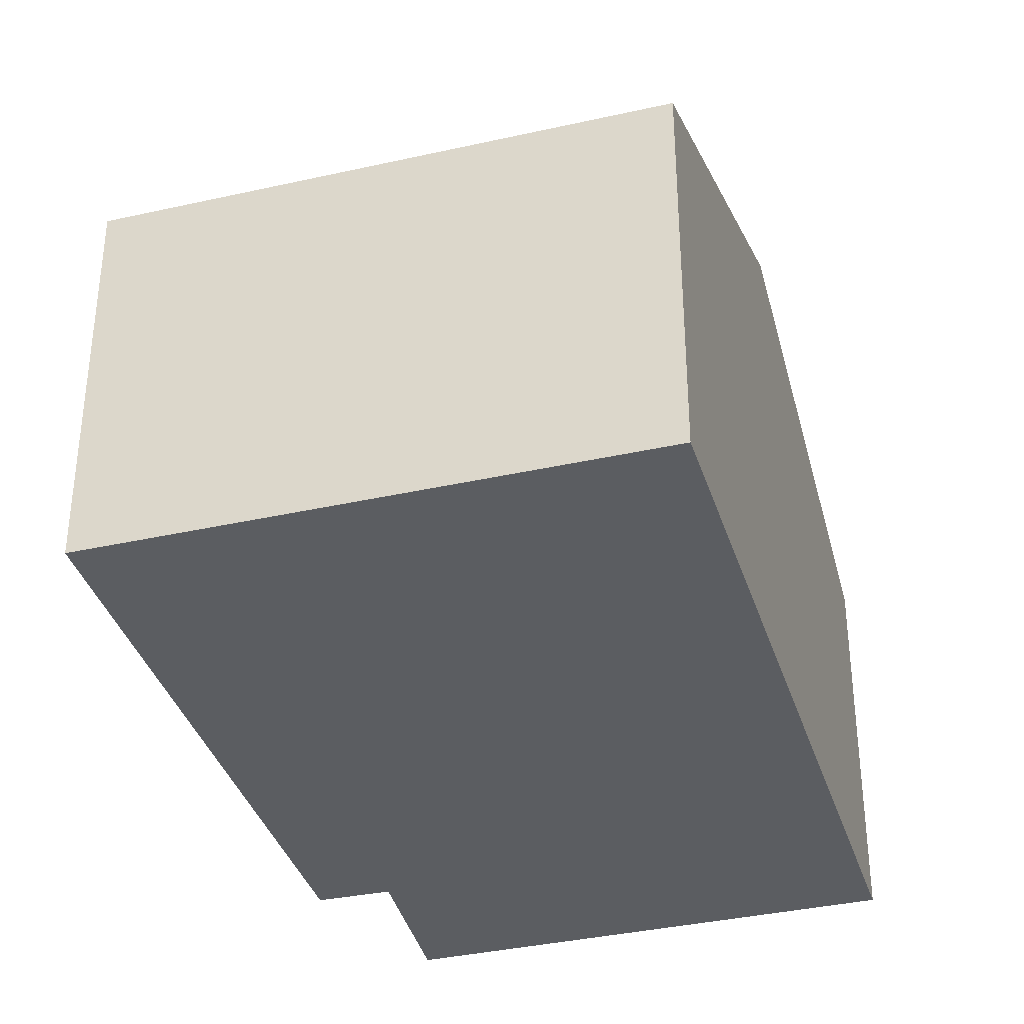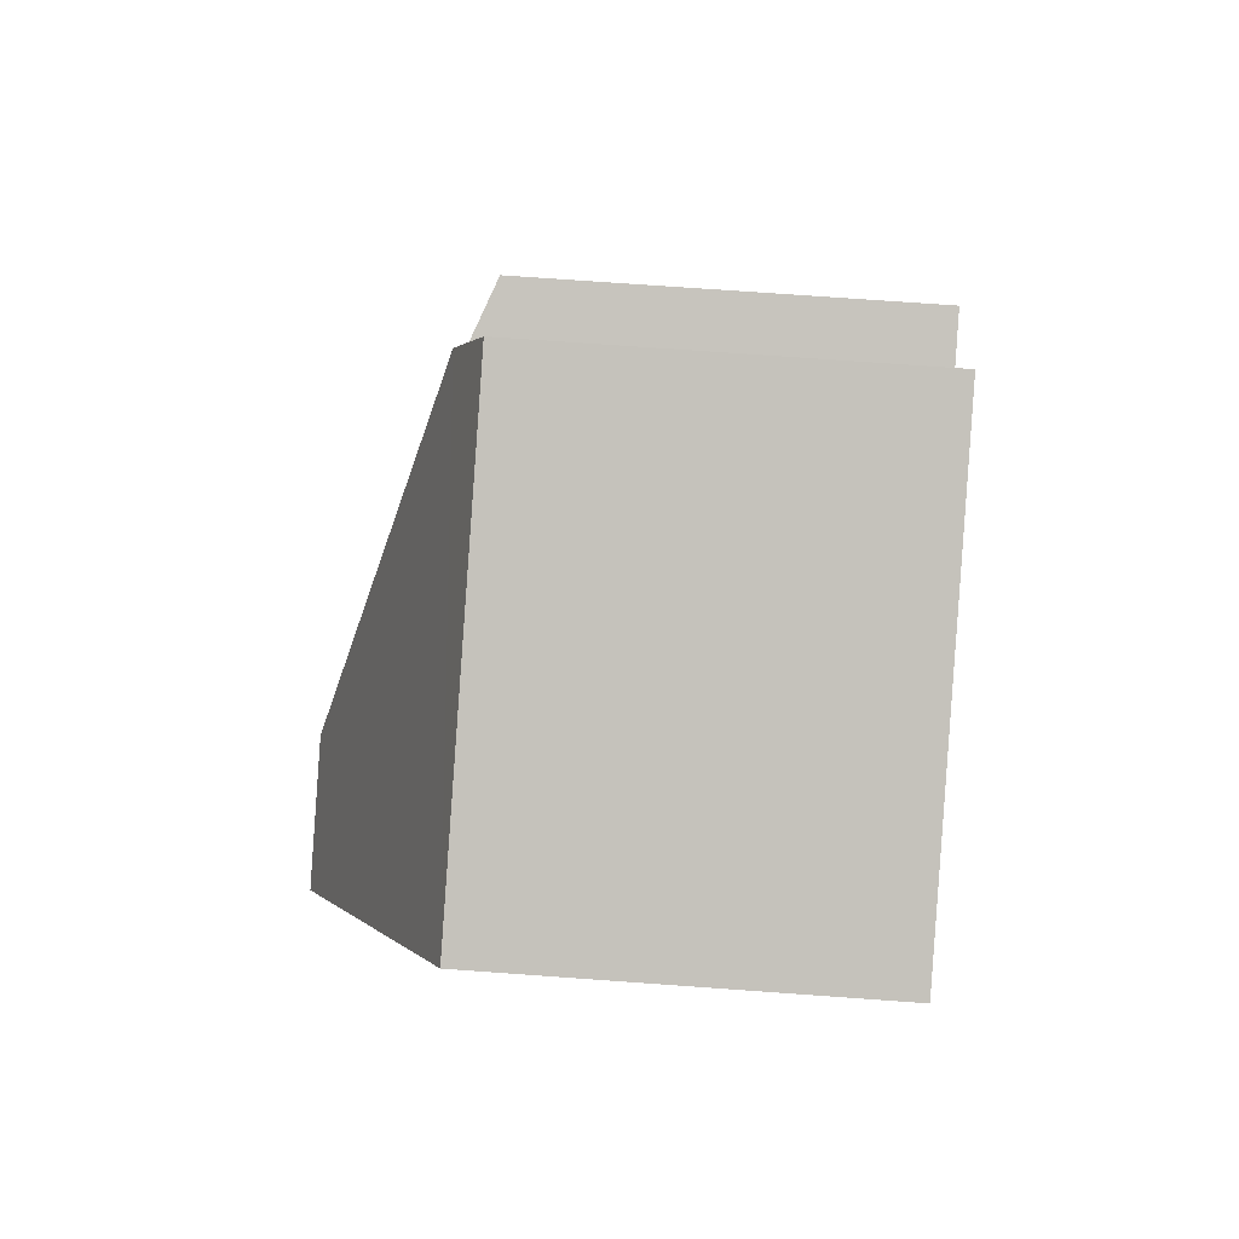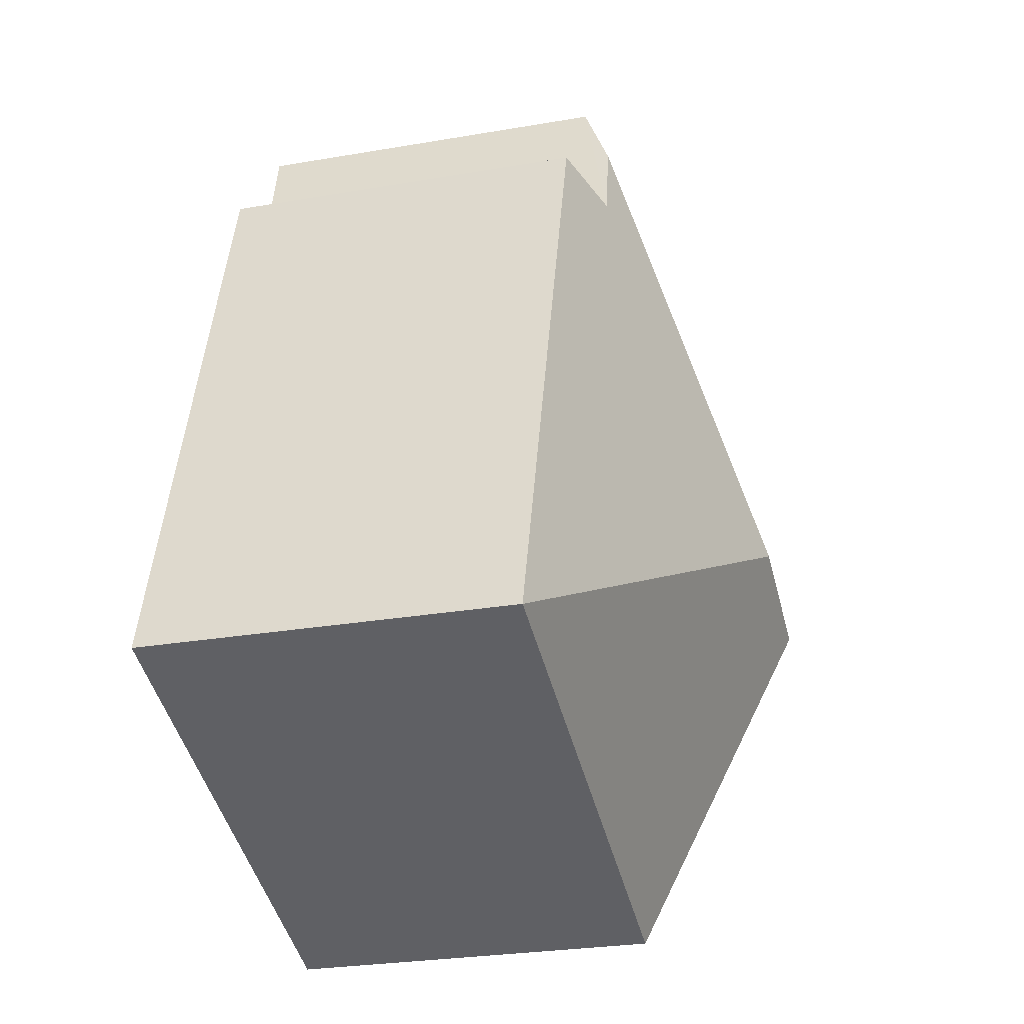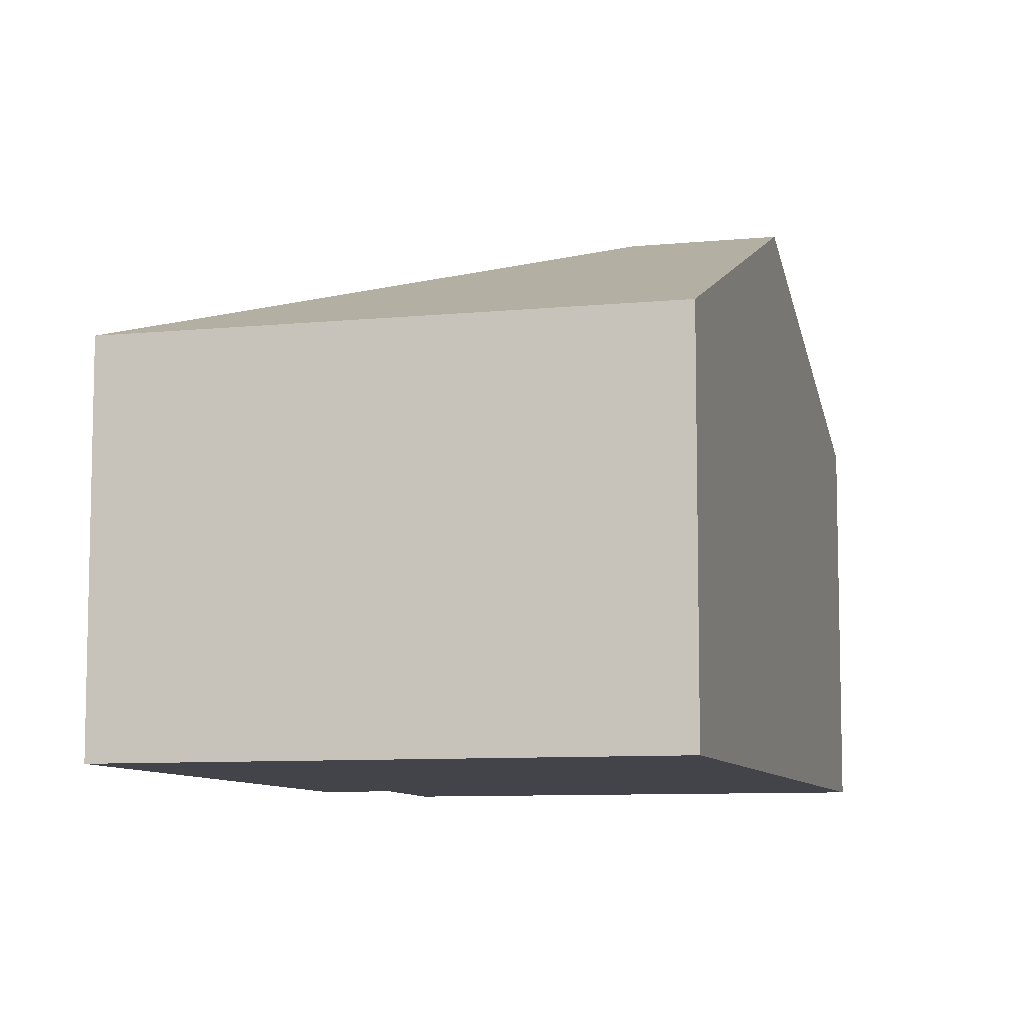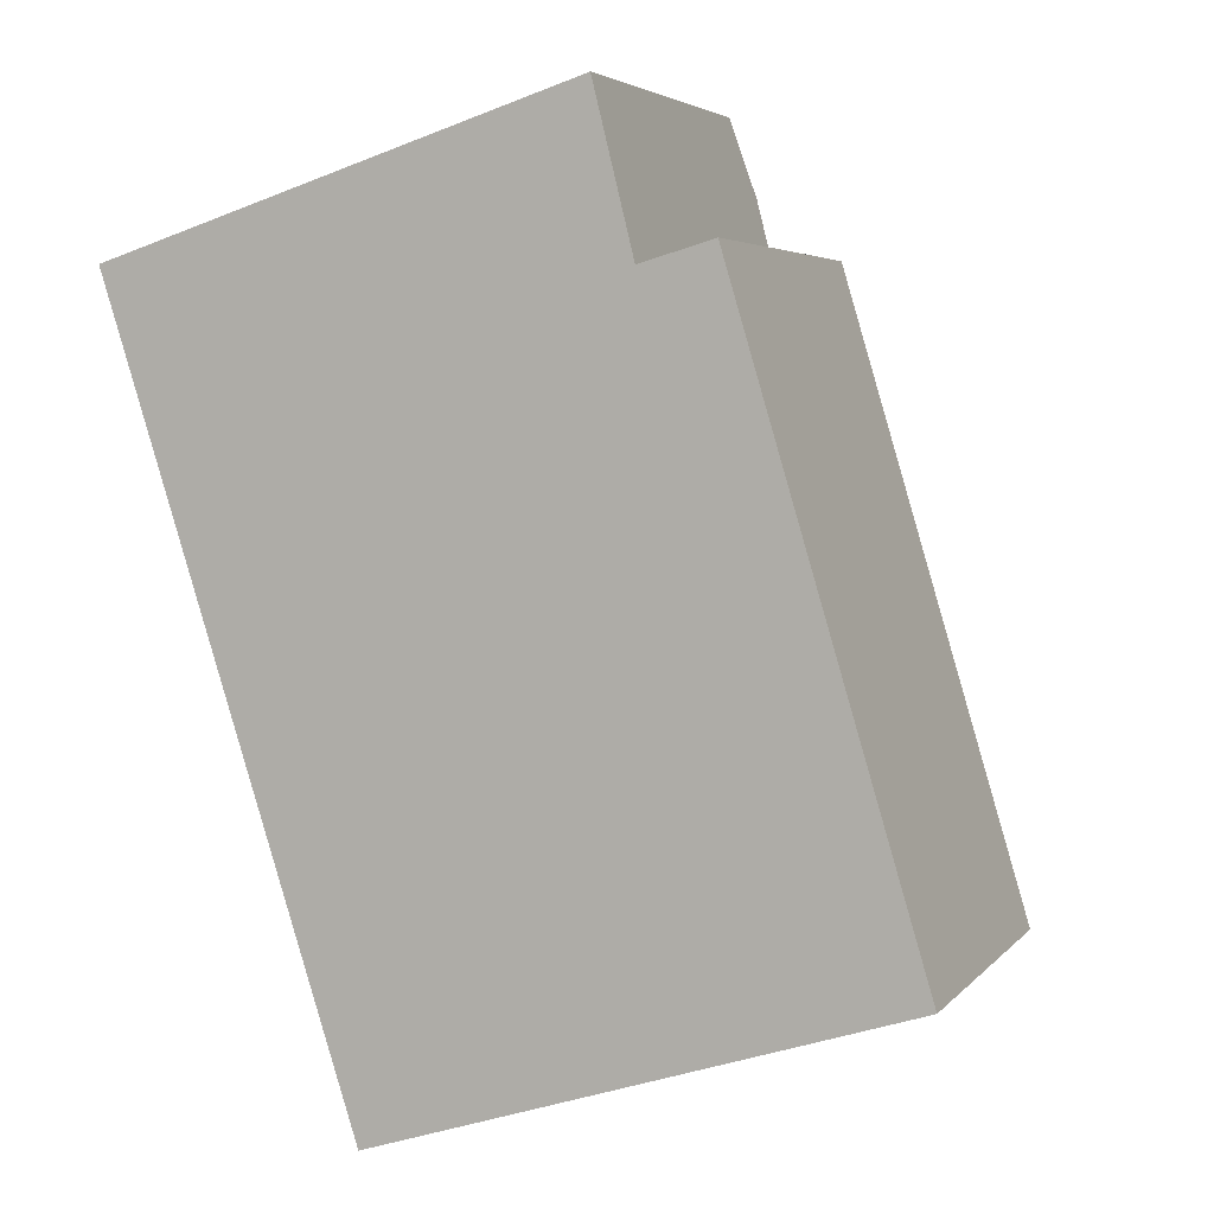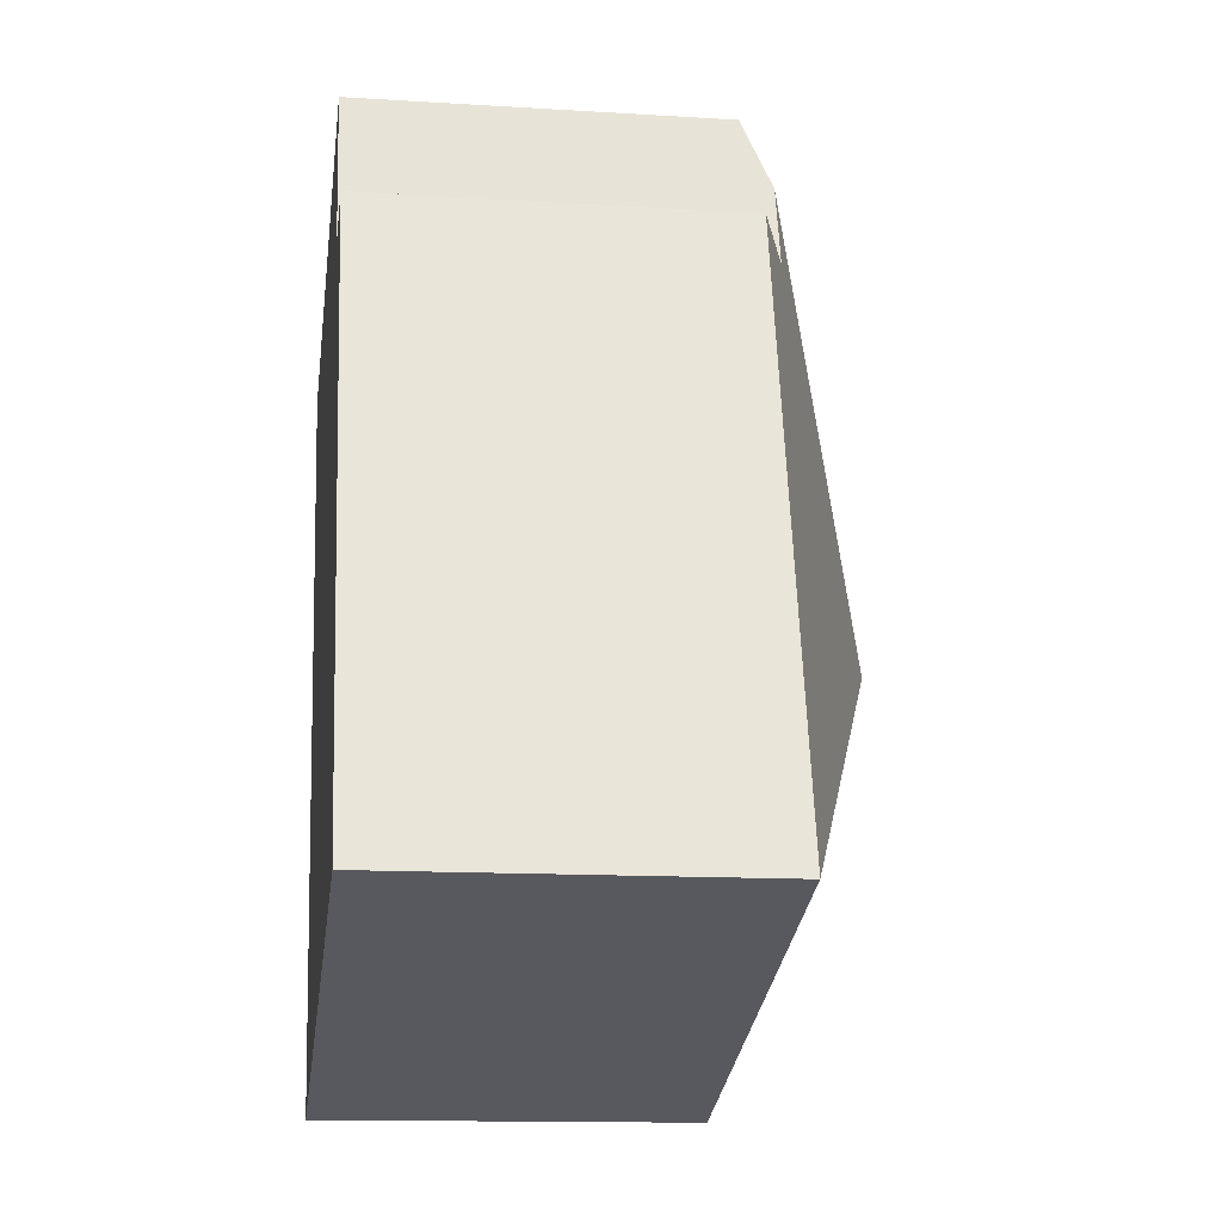
<metadata>
{"format":"obj","ext":"obj","renderer":"f3d","projection":"perspective","resolution":1024,"background":"white","views":[{"elev":-36.1,"azim":179.0,"up":"+Y"},{"elev":73.7,"azim":-85.9,"up":"+Z"},{"elev":-27.6,"azim":104.8,"up":"+Z"},{"elev":-8.5,"azim":177.7,"up":"+Y"},{"elev":4.2,"azim":20.2,"up":"+Z"},{"elev":-13.4,"azim":82.0,"up":"+Z"}]}
</metadata>
<code>
v  3.698 3.112 0.561
v  0 2.893 1.771e-16
v  3.555 2.885 1.139
v  1.987 4.081 -2.628
v  0.945 4.081 -2.955
v  3.856 3.122 -0.074
v  4.401 2.904 0.085
v  5.832 2.886 -4.692
v  1.895 2.886 -5.928
v  3.555 -6.974e-17 1.139
v  3.856 4.531e-18 -0.074
v  3.698 -3.435e-17 0.561
v  4.401 -5.205e-18 0.085
v  5.832 2.873e-16 -4.692
v  0 0 0
v  1.895 3.63e-16 -5.928
v  0.945 1.809e-16 -2.955
g defaultobject
f 1 2 3
f 2 1 4
f 2 4 5
f 1 6 4
f 7 4 6
f 8 4 7
f 9 4 8
f 4 9 5
f 3 6 1
f 6 3 10
f 6 10 11
f 11 10 12
f 13 8 7
f 8 13 14
f 11 7 6
f 7 11 13
f 15 3 2
f 3 15 10
f 14 9 8
f 9 14 16
f 16 5 9
f 5 16 2
f 2 16 17
f 2 17 15
f 13 16 14
f 16 13 11
f 16 11 12
f 16 12 10
f 16 10 17
f 17 10 15

</code>
